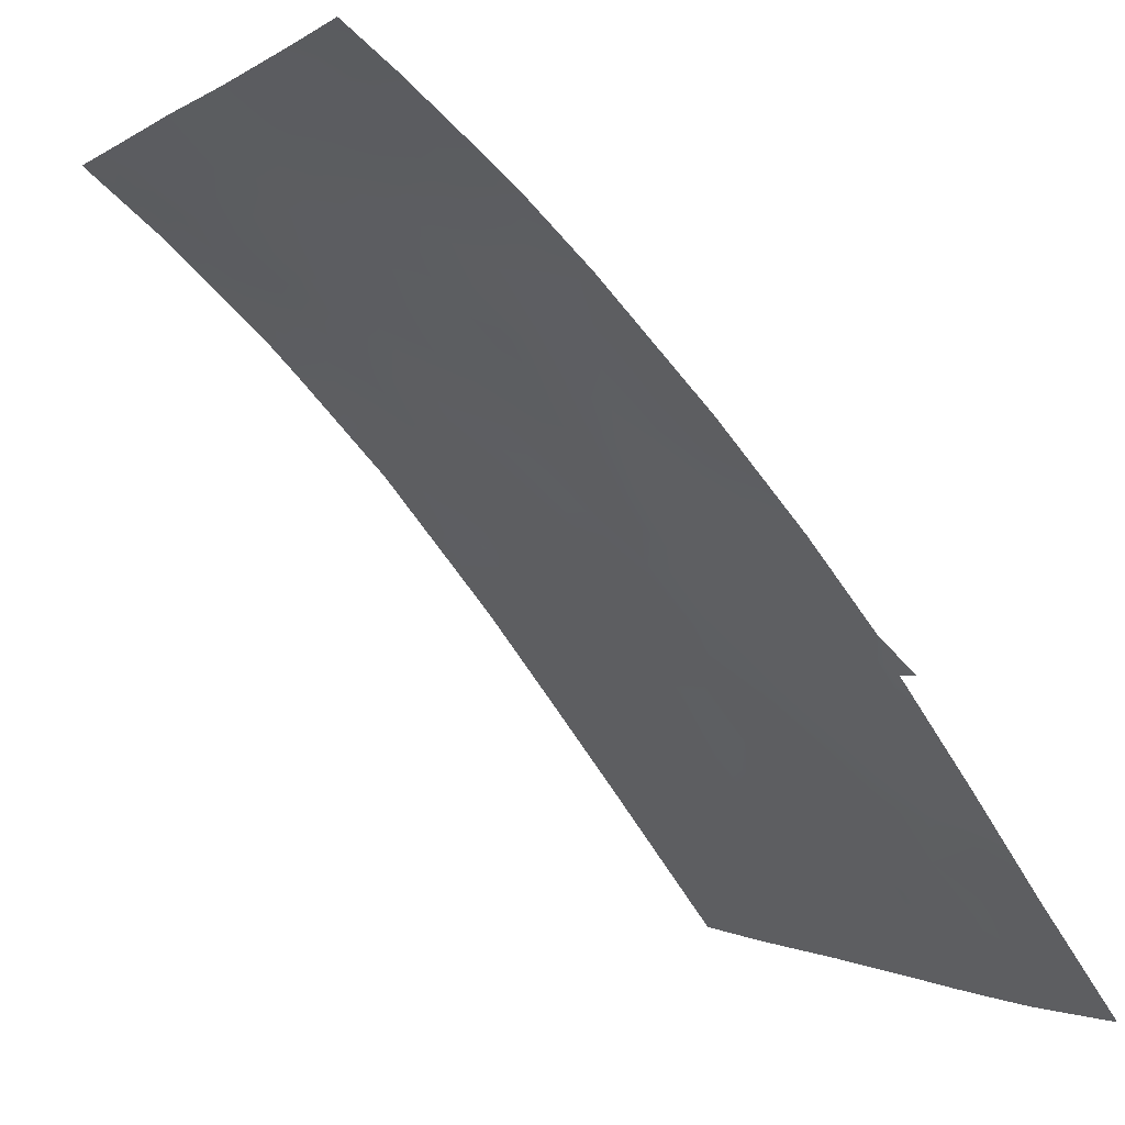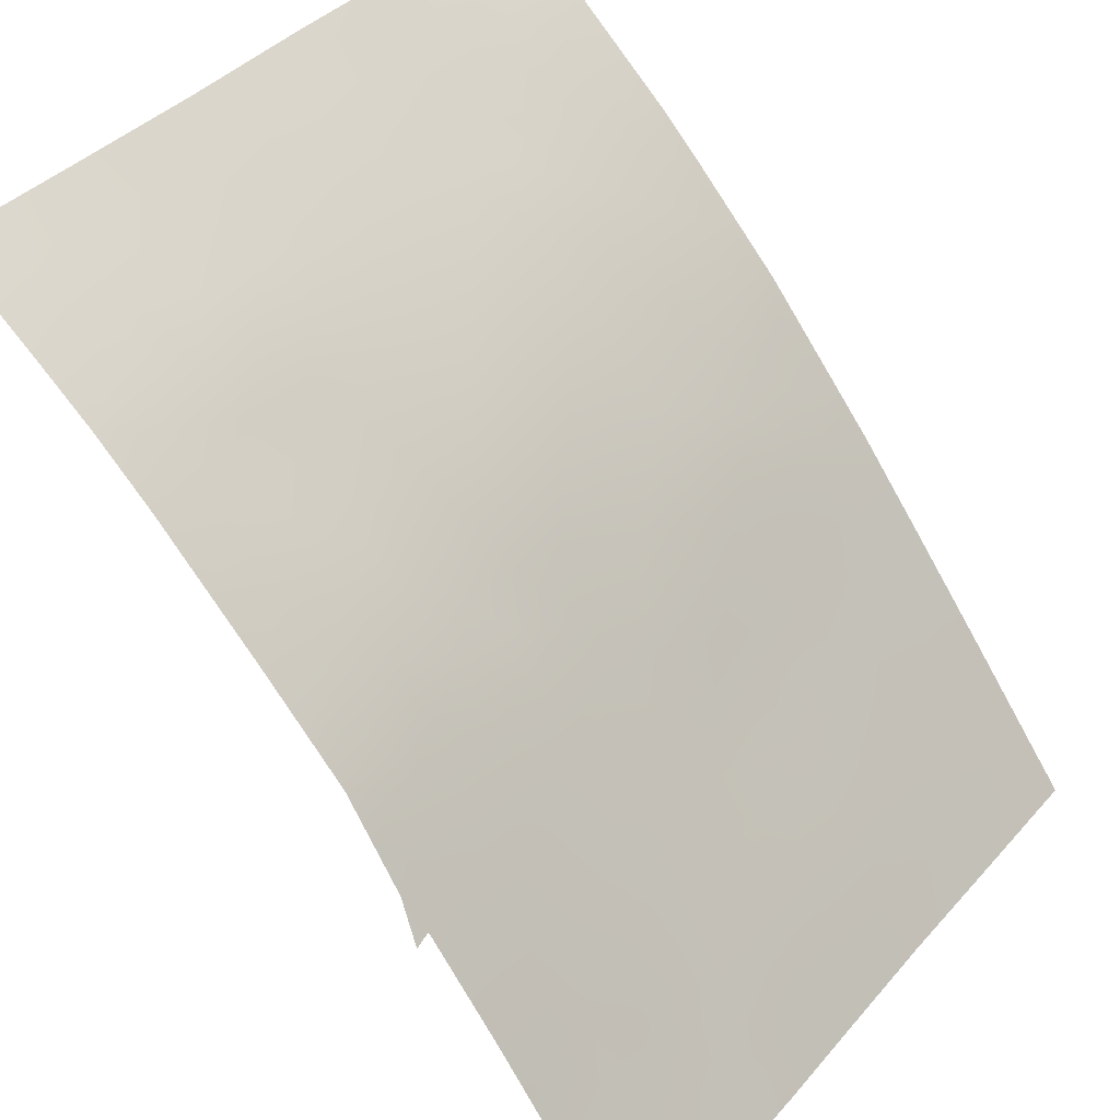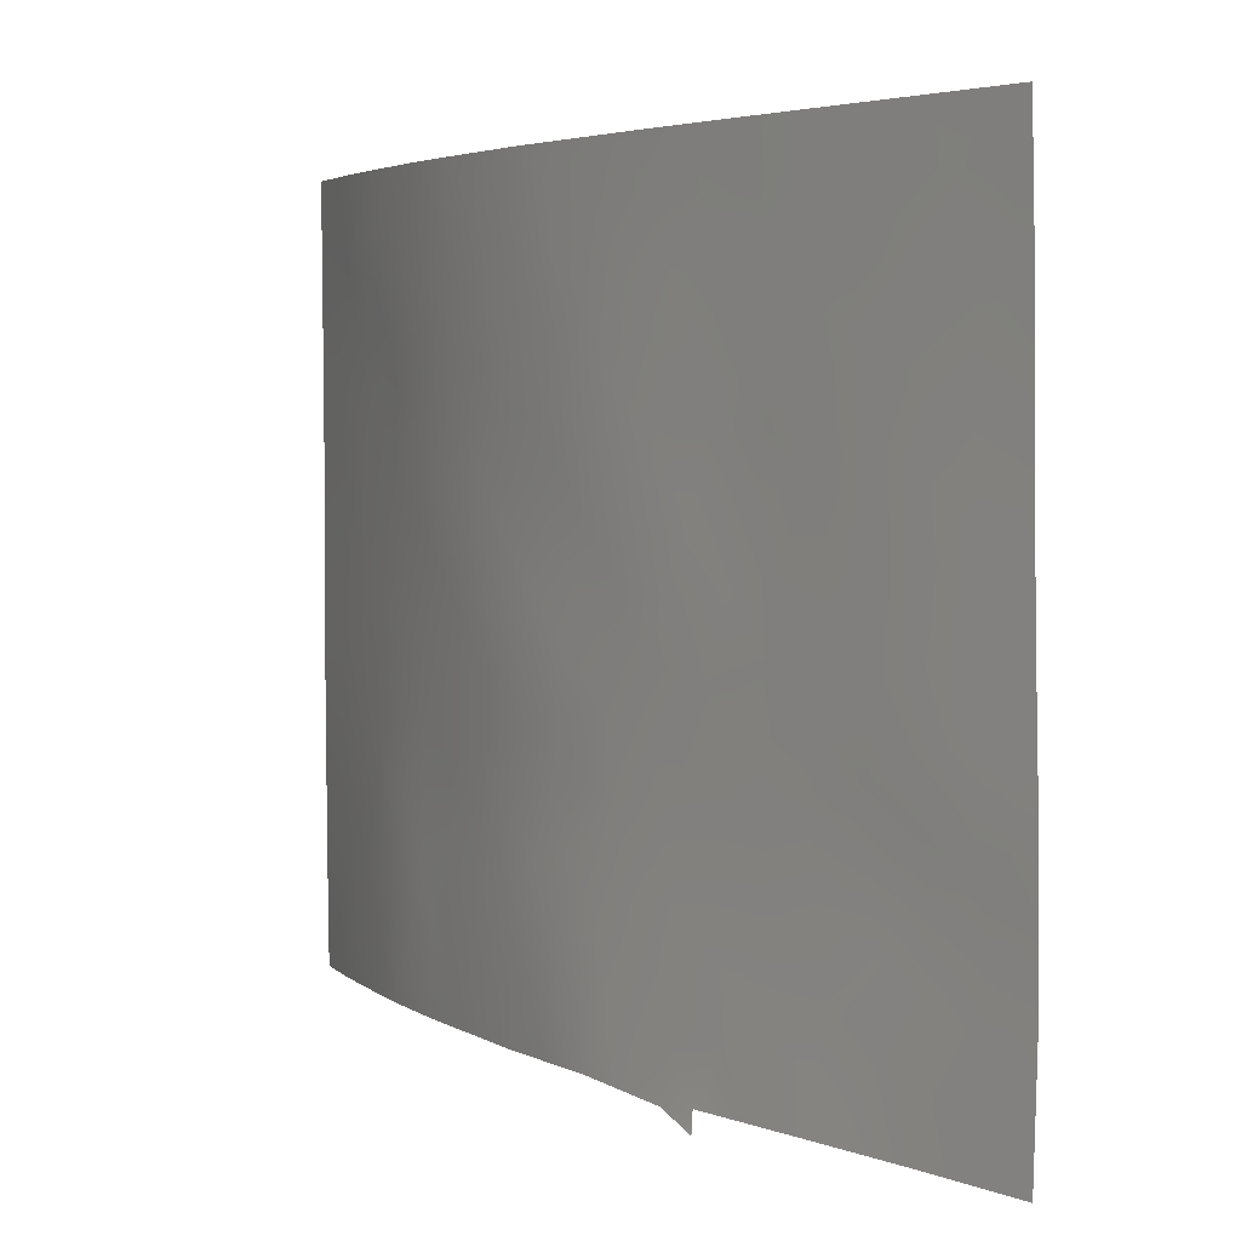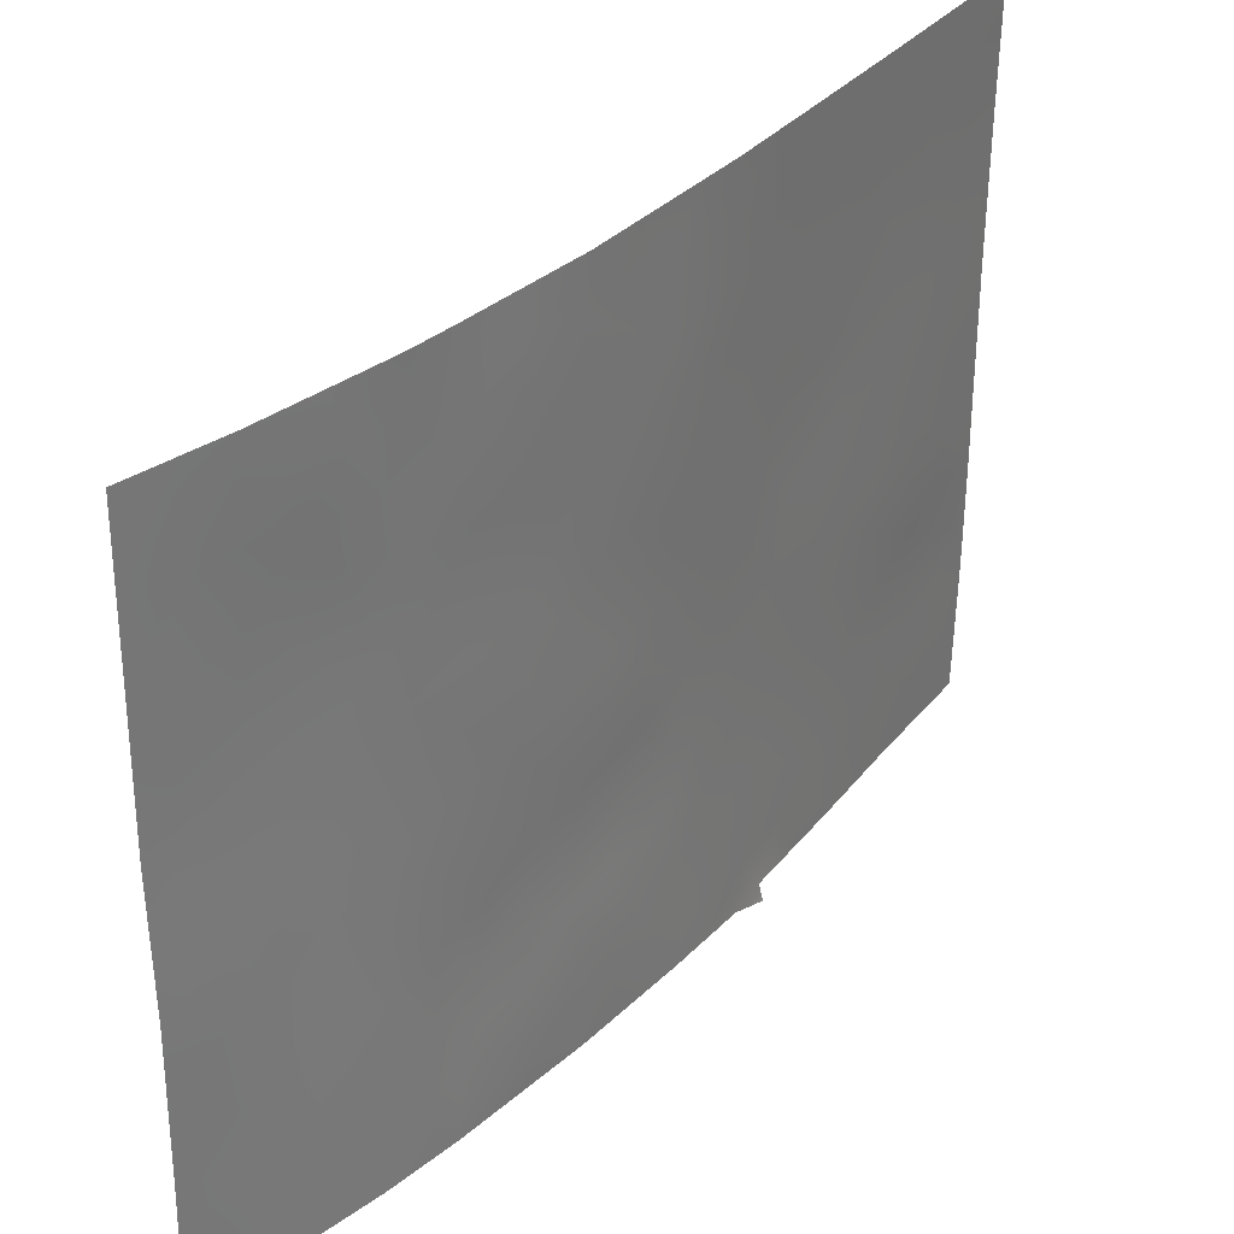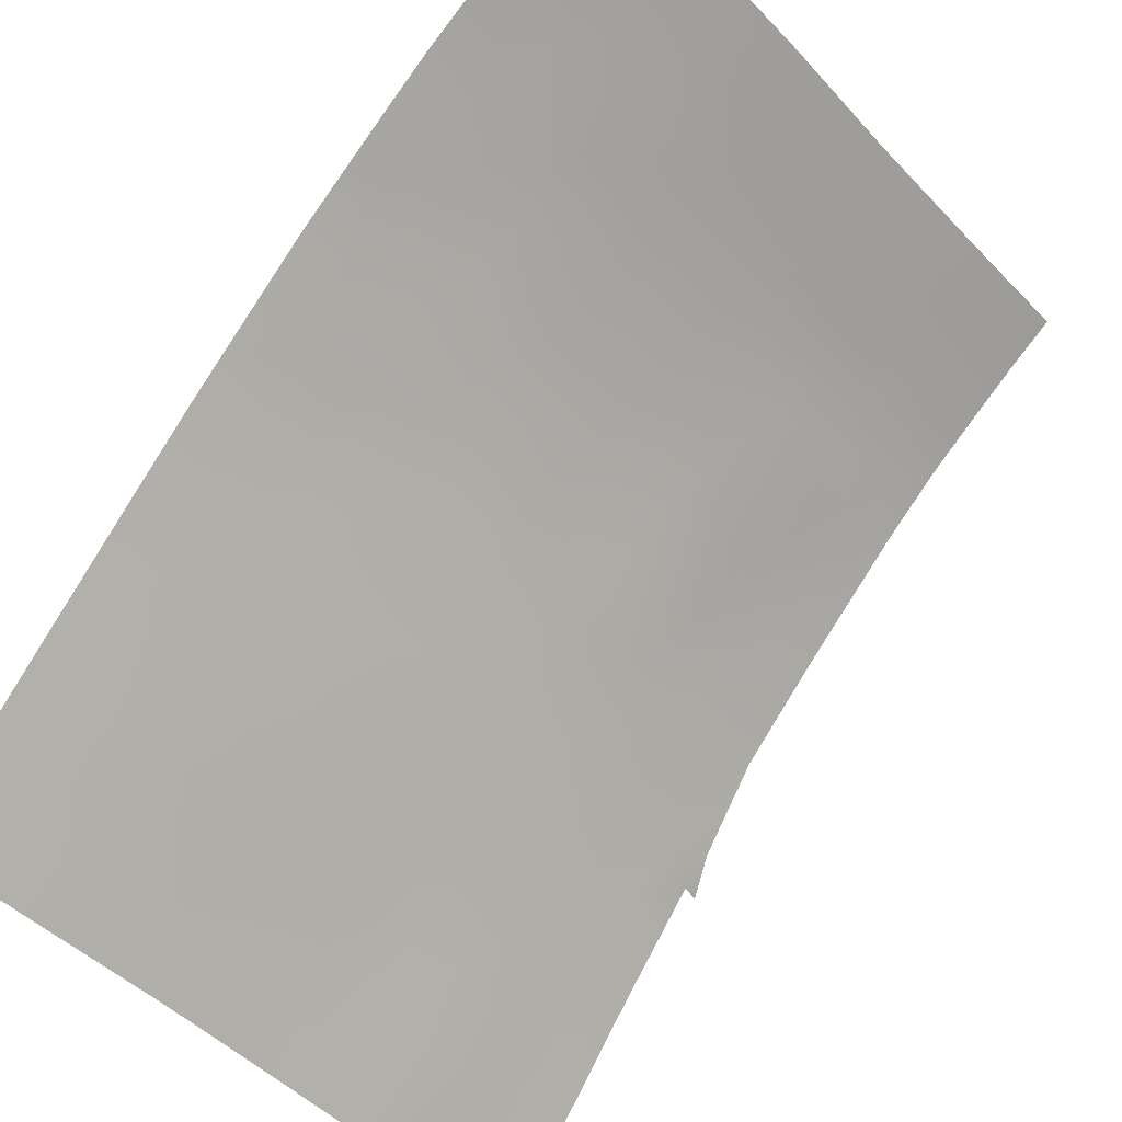
<metadata>
{"format":"obj","ext":"obj","renderer":"f3d","projection":"perspective","resolution":1024,"background":"white","views":[{"elev":-1.2,"azim":154.9,"up":"+Y"},{"elev":39.8,"azim":-143.1,"up":"+Y"},{"elev":3.8,"azim":-73.2,"up":"+Z"},{"elev":34.2,"azim":176.5,"up":"+Z"},{"elev":-43.7,"azim":38.9,"up":"+Y"}]}
</metadata>
<code>
v -27.45 98.7 45.73
v -27.29 98.86 43.61
v -34.21 91.38 50
v -35.47 89.73 50
v -34.84 90.5 47.95
v -30.22 96.15 44.69
v -36.15 88.77 46.91
v -37.28 87.21 43.32
v -35.16 90.06 43.93
v -34.92 90.36 42
v -37.29 87.18 42.12
v -27.12 99.01 38.88
v -37.27 87.26 45.56
v -37.24 87.22 38
v -36.39 88.38 38.91
v -37.29 87.16 40.1
v -37.05 87.64 50
v -25.91 100 40.28
v -27.19 98.96 41.43
v -34.23 91.23 45.43
v -37.3 87.32 50
v -35.97 88.93 38
v -25.95 100 47.53
v -33.74 92 37.97
v -33.8 92 37.65
v -28.53 97.78 42.12
v -31.26 95.03 43.25
v -32.53 93.51 50
v -33.11 92.81 50
v -31.18 95.13 50
v -32.17 93.96 46.54
v -32.79 93.19 48.24
v -26.53 99.51 47.12
v -33.02 92.9 39.69
v -30.99 95.34 37.99
v -37.28 87.28 48.05
v -29.02 97.38 50
v -25.94 100 42.74
v -25.91 100 45.11
v -30.93 95.34 41.34
v -32.35 93.83 38
v -28.74 97.57 44.23
v -35.23 89.94 39.6
v -27.31 98.93 50
v -29.27 97.11 38
v -31.59 94.6 44.95
v -34.89 90.45 37.99
v -33.35 92.53 37.88
v -29.64 96.67 40.56
v -29.63 96.77 50
v -25.98 100 50
v -28.31 98.01 38
v -25.85 100 38
v -25.89 100 39.32
v -36.21 88.6 40.86
v -36.24 88.65 44.75
v -32.42 93.6 43.64
v -33.78 91.85 43.22
v -29.14 97.21 46.34
v -30.18 96.21 48.01
v -33.35 92.44 46.82
v -31.74 94.51 39.79
v -30.8 95.52 46.39
v -32.95 92.96 45.1
v -27.75 98.44 46.73
v -33.96 91.63 40.86
v -32.67 93.29 41.69
v -36.14 88.8 48.16
v -28.31 98.01 39.94
v -29.89 96.46 42.73
v -31.01 95.32 49.26
v -28.72 97.62 48.35
v -36.2 88.69 42.71
v -30.02 96.31 46.36
v -30.47 95.87 45.57
v -29.7 96.66 45.46
v -35.64 89.42 42.29
v -36.18 88.67 41.79
v -35.64 89.38 41.3
v -36.65 88.06 42.2
v -36.73 87.92 41.38
v -37.27 87.19 39.05
v -36.86 87.74 38.7
v -36.81 87.81 39.55
v -25.92 100 41.51
v -26.57 99.47 42.07
v -26.54 99.49 40.93
v -37.29 87.3 49.03
v -37.05 87.62 49.1
v -36.61 88.08 38
v -36.71 88.04 48.39
v -36.53 88.31 49.19
v -32.68 93.28 44.29
v -33.36 92.41 44.26
v -33 92.85 43.44
v -33.12 92.78 49.23
v -31.04 95.28 39.73
v -31.36 94.93 38.88
v -30.64 95.72 38.85
v -37.27 87.27 46.81
v -36.72 88 46.29
v -36.71 88.03 47.43
v -34.5 90.91 41.36
v -33.87 91.74 41.98
v -34.35 91.1 42.6
v -36.75 87.96 45.16
v -36.21 88.69 45.83
v -28.17 98.15 50
v -28.4 97.93 49.24
v -25.93 100 43.92
v -26.6 99.44 43.21
v -32.05 94.17 38.9
v -32.39 93.7 39.82
v -32.67 93.39 38.87
v -28.63 97.68 43.19
v -29.33 97 43.48
v -29.2 97.13 42.43
v -29.48 96.86 44.49
v -30.04 96.32 43.74
v -36.29 88.51 39.91
v -36.76 87.86 40.47
v -35.72 89.28 40.27
v -33.66 92.1 50
v -34.48 91 49.04
v -34.08 91.5 48.17
v -34.51 90.89 46.34
v -33.84 91.77 46.3
v -34.33 91.15 47.18
v -36.74 87.95 43.02
v -28.09 98.14 44.97
v -28 98.23 43.94
v -27.34 98.8 44.67
v -27.92 98.31 42.88
v -31.87 94.29 45.74
v -32.54 93.48 45.83
v -32.26 93.79 45.03
v -25.93 100 46.32
v -34.32 91.22 37.98
v -34.63 90.78 39.13
v -35.09 90.15 38.75
v -30.72 95.61 43.96
v -30.57 95.76 43.02
v -35.22 89.98 44.93
v -34.67 90.68 44.64
v -30.27 96.02 40.97
v -29.75 96.58 41.66
v -30.42 95.9 42.02
v -31.12 95.16 42.31
v -32.02 94.08 44.25
v -28.91 97.42 45.25
v -32.12 94.02 40.77
v -28.45 97.87 41.02
v -27.77 98.47 40.73
v -27.85 98.38 41.8
v -35.01 90.27 46.84
v -30.13 96.22 37.99
v -29.9 96.47 38.85
v -30.77 95.55 40.49
v -30.27 96.09 39.83
v -29.09 97.23 41.32
v -35.08 90.16 42.89
v -34.53 90.88 43.58
v -26.57 99.46 39.82
v -27.12 99.01 40.45
v -31.18 95.08 45.66
v -30.91 95.38 44.84
v -29.03 97.3 40.11
v -37.29 87.17 40.91
v -35.12 90.09 40.75
v -31.88 94.25 43.44
v -31.39 94.86 44.13
v -29.17 97.21 49.13
v -30.4 95.95 50
v -30.31 96.05 49.41
v -28.26 97.98 45.97
v -26.75 99.3 45.35
v -25.96 100 48.77
v -26.64 99.46 50
v -26.62 99.47 49.2
v -27.87 98.39 48.44
v -27.63 98.59 38
v -27.97 98.3 38.93
v -26.46 99.55 38.86
v -26.67 99.38 38
v -35.43 89.69 38
v -35.52 89.56 38.72
v -31.67 94.58 37.99
v -33.59 92.09 45.23
v -33.18 92.66 45.99
v -34.84 90.56 50
v -35.16 90.12 49.05
v -37.28 87.24 44.44
v -36.76 87.94 44.07
v -35.71 89.34 45.37
v -35.71 89.33 44.33
v -35.85 89.21 49.17
v -36.26 88.69 50
v -33.57 92.19 39.39
v -31.7 94.51 48.59
v -31.64 94.58 49.44
v -32.2 93.91 48.13
v -32.47 93.59 47.37
v -31.82 94.38 47.38
v -33.3 92.47 41.36
v -33.44 92.32 40.33
v -33.19 92.62 42.44
v -35.63 89.44 46.39
v -30.61 95.75 48.65
v -29.9 96.49 48.92
v -33.07 92.82 47.45
v -31.38 94.88 40.62
v -31.65 94.51 41.57
v -30.79 95.53 47.89
v -31.14 95.14 47.23
v -31.49 94.73 46.46
v -31.85 94.32 50
v -32.31 93.78 49.18
v -32.79 93.16 46.67
v -28.44 97.83 46.79
v -34.59 90.8 40.2
v -27.03 99.12 48.53
v -28.2 98.06 47.59
v -32.85 93.18 37.94
v -34.03 91.51 44.37
v -31.83 94.33 42.54
v -27.45 98.74 39.74
v -27.23 98.91 42.52
v -32.49 93.52 42.83
v -29.45 96.92 48.18
v -28.97 97.38 47.4
v -29.7 96.66 47.23
v -34.03 91.56 39.81
v -35.52 89.61 48.33
v -35.54 89.58 47.4
v -35.67 89.38 43.3
v -36.23 88.66 43.7
v -28.76 97.6 39.02
v -30.46 95.89 47.18
v -29.35 97 39.1
v -33.81 91.88 49.14
v -35.85 89.1 39.21
v -33.42 92.36 48.21
v -26.47 99.58 48.32
v -27.62 98.64 49.19
v -29.64 96.7 39.65
v -34.95 90.31 45.76
v -33.72 91.96 47.35
v -26.65 99.39 44.31
v -27.27 98.88 47.61
v -34.05 91.57 38.81
v -26.43 99.57 46.03
v -31.26 95.02 48.17
v -32.78 93.19 40.6
v -27.01 99.09 46.4
v -33.41 92.42 38.66
v -32.2 93.86 41.88
f 74 75 76
f 77 78 79
f 80 81 78
f 82 83 84
f 85 86 87
f 88 36 89
f 83 90 15
f 89 91 92
f 24 25 48
f 93 94 95
f 97 98 99
f 100 101 102
f 103 104 105
f 106 107 101
f 37 109 108
f 112 113 114
f 115 116 117
f 118 119 116
f 84 120 121
f 241 122 120
f 124 125 240
f 126 127 128
f 11 80 129
f 130 131 132
f 115 133 131
f 134 135 136
f 39 137 251
f 47 138 139
f 119 141 142
f 143 144 246
f 145 146 147
f 147 142 148
f 149 136 93
f 150 76 118
f 113 151 253
f 152 153 154
f 156 157 99
f 158 159 145
f 160 117 146
f 161 105 162
f 163 87 164
f 75 165 166
f 167 152 160
f 168 121 81
f 169 79 122
f 149 170 171
f 50 173 174
f 130 175 150
f 51 178 177
f 177 178 179
f 109 172 72
f 181 12 182
f 12 183 163
f 185 140 186
f 187 98 112
f 127 188 189
f 15 22 241
f 190 191 124
f 192 193 106
f 194 195 143
f 92 196 197
f 201 202 203
f 204 205 253
f 206 104 204
f 207 107 194
f 174 208 209
f 211 212 151
f 214 203 215
f 216 28 217
f 201 199 217
f 202 210 218
f 175 65 219
f 215 134 165
f 220 103 169
f 249 180 222
f 97 158 211
f 255 223 114
f 94 188 224
f 212 148 225
f 224 144 162
f 226 164 153
f 24 48 255
f 32 217 96
f 133 154 227
f 225 170 228
f 228 95 206
f 209 229 172
f 230 229 231
f 232 220 139
f 232 198 205
f 68 91 102
f 233 191 196
f 233 68 234
f 218 189 135
f 235 195 236
f 182 69 237
f 213 214 238
f 166 171 141
f 236 193 129
f 222 230 219
f 231 238 74
f 227 86 111
f 77 161 235
f 159 157 245
f 239 237 167
f 234 207 155
f 59 74 76
f 74 63 75
f 76 75 6
f 10 77 79
f 77 73 78
f 79 78 55
f 73 80 78
f 80 11 81
f 78 81 55
f 16 82 84
f 82 14 83
f 84 83 15
f 18 85 87
f 85 38 86
f 87 86 19
f 21 89 17
f 89 21 88
f 83 14 90
f 15 90 22
f 17 89 92
f 89 36 91
f 92 91 68
f 57 93 95
f 93 64 94
f 95 94 58
f 32 96 242
f 159 97 99
f 97 62 98
f 99 98 35
f 36 100 102
f 100 13 101
f 102 101 7
f 103 66 104
f 13 106 101
f 106 56 107
f 101 107 7
f 38 110 111
f 110 39 248
f 111 248 2
f 41 112 114
f 112 62 113
f 114 113 34
f 26 115 117
f 115 42 116
f 117 116 70
f 42 118 116
f 118 6 119
f 116 119 70
f 16 84 121
f 84 15 120
f 121 120 55
f 15 241 120
f 241 43 122
f 120 122 55
f 29 123 96
f 123 3 240
f 96 123 240
f 3 124 240
f 124 5 125
f 240 125 242
f 126 20 127
f 128 127 247
f 8 11 129
f 129 80 73
f 1 130 132
f 130 42 131
f 132 131 2
f 42 115 131
f 115 26 133
f 131 133 2
f 46 134 136
f 134 31 135
f 136 135 64
f 137 23 33
f 250 138 24
f 139 140 47
f 70 119 142
f 119 6 141
f 142 141 27
f 143 9 144
f 246 144 20
f 40 145 147
f 145 49 146
f 147 146 70
f 40 147 148
f 147 70 142
f 148 142 27
f 57 149 93
f 149 46 136
f 93 136 64
f 42 150 118
f 150 59 76
f 118 76 6
f 113 62 151
f 253 151 67
f 26 152 154
f 152 69 153
f 154 153 19
f 5 155 128
f 126 246 20
f 35 156 99
f 156 45 157
f 99 157 159
f 40 158 145
f 145 159 49
f 49 160 146
f 160 26 117
f 146 117 70
f 9 161 162
f 12 163 226
f 163 18 87
f 164 87 19
f 6 75 166
f 75 63 165
f 166 165 46
f 49 167 160
f 167 69 152
f 160 152 26
f 11 168 81
f 168 16 121
f 81 121 55
f 43 169 122
f 169 10 79
f 122 79 55
f 46 149 171
f 149 57 170
f 171 170 27
f 172 37 50
f 173 71 174
f 71 173 30
f 42 130 150
f 130 1 175
f 150 175 59
f 39 176 248
f 248 132 2
f 177 179 243
f 178 44 179
f 244 221 44
f 244 109 180
f 109 37 172
f 180 109 72
f 52 181 182
f 181 184 12
f 54 183 53
f 184 53 183
f 54 163 183
f 163 54 18
f 22 185 186
f 185 47 140
f 186 140 43
f 41 187 112
f 187 35 98
f 112 98 62
f 61 127 189
f 127 20 188
f 189 188 64
f 241 186 43
f 3 190 124
f 190 4 191
f 124 191 5
f 13 192 106
f 192 8 193
f 106 193 56
f 246 194 143
f 194 56 195
f 143 195 9
f 17 92 197
f 92 68 196
f 197 196 4
f 255 34 198
f 200 199 71
f 199 201 203
f 201 32 202
f 203 202 31
f 204 66 205
f 206 58 104
f 204 104 66
f 246 207 194
f 207 7 107
f 194 107 56
f 50 174 209
f 174 71 208
f 209 208 60
f 242 247 210
f 62 211 151
f 211 40 212
f 151 212 256
f 5 128 125
f 125 247 242
f 60 208 213
f 208 71 252
f 63 214 215
f 214 252 203
f 215 203 31
f 30 200 71
f 200 30 216
f 32 201 217
f 31 202 218
f 202 32 210
f 218 210 61
f 59 175 219
f 175 1 65
f 63 215 165
f 215 31 134
f 165 134 46
f 43 220 169
f 220 66 103
f 169 103 10
f 249 65 254
f 65 249 222
f 249 221 180
f 222 180 72
f 62 97 211
f 97 159 158
f 211 158 40
f 34 255 114
f 255 48 223
f 114 223 41
f 58 94 224
f 94 64 188
f 224 188 20
f 212 40 148
f 225 148 27
f 58 224 162
f 224 20 144
f 162 144 9
f 69 226 153
f 153 164 19
f 96 28 29
f 28 96 217
f 2 133 227
f 133 26 154
f 227 154 19
f 67 256 228
f 225 27 170
f 228 170 57
f 67 228 206
f 228 57 95
f 206 95 58
f 50 209 172
f 209 60 229
f 172 229 72
f 59 230 231
f 230 72 229
f 231 229 60
f 232 66 220
f 66 232 205
f 232 250 198
f 205 198 34
f 7 68 102
f 102 91 36
f 68 233 196
f 233 5 191
f 196 191 4
f 5 233 234
f 234 68 7
f 31 218 135
f 218 61 189
f 135 189 64
f 73 235 236
f 235 9 195
f 236 195 56
f 52 237 45
f 237 52 182
f 60 213 238
f 238 214 63
f 6 166 141
f 166 46 171
f 141 171 27
f 73 236 129
f 236 56 193
f 129 193 8
f 65 222 219
f 222 72 230
f 219 230 59
f 59 231 74
f 231 60 238
f 74 238 63
f 2 227 111
f 227 19 86
f 111 86 38
f 12 226 182
f 226 69 182
f 73 77 235
f 77 10 161
f 235 161 9
f 49 245 167
f 167 237 69
f 5 234 155
f 234 7 207
f 155 207 246
f 251 33 254
f 176 251 254
f 1 254 65
f 108 109 244
f 96 240 242
f 241 22 186
f 242 210 32
f 33 23 243
f 177 243 23
f 243 221 249
f 108 244 44
f 216 217 200
f 254 33 249
f 200 217 199
f 221 244 180
f 179 44 221
f 239 157 45
f 239 45 237
f 176 39 251
f 245 157 239
f 128 155 126
f 49 159 245
f 245 239 167
f 176 254 1
f 155 246 126
f 128 247 125
f 247 127 61
f 137 33 251
f 247 61 210
f 140 139 43
f 110 248 111
f 249 33 243
f 176 1 132
f 12 184 183
f 250 232 139
f 248 176 132
f 208 252 213
f 226 163 164
f 252 71 199
f 252 199 203
f 213 252 214
f 24 255 250
f 139 138 250
f 105 104 58
f 253 34 113
f 162 105 58
f 253 205 34
f 67 206 204
f 253 67 204
f 255 198 250
f 10 103 105
f 161 10 105
f 243 179 221
f 151 256 67
f 225 256 212
f 256 225 228
f 139 220 43

</code>
